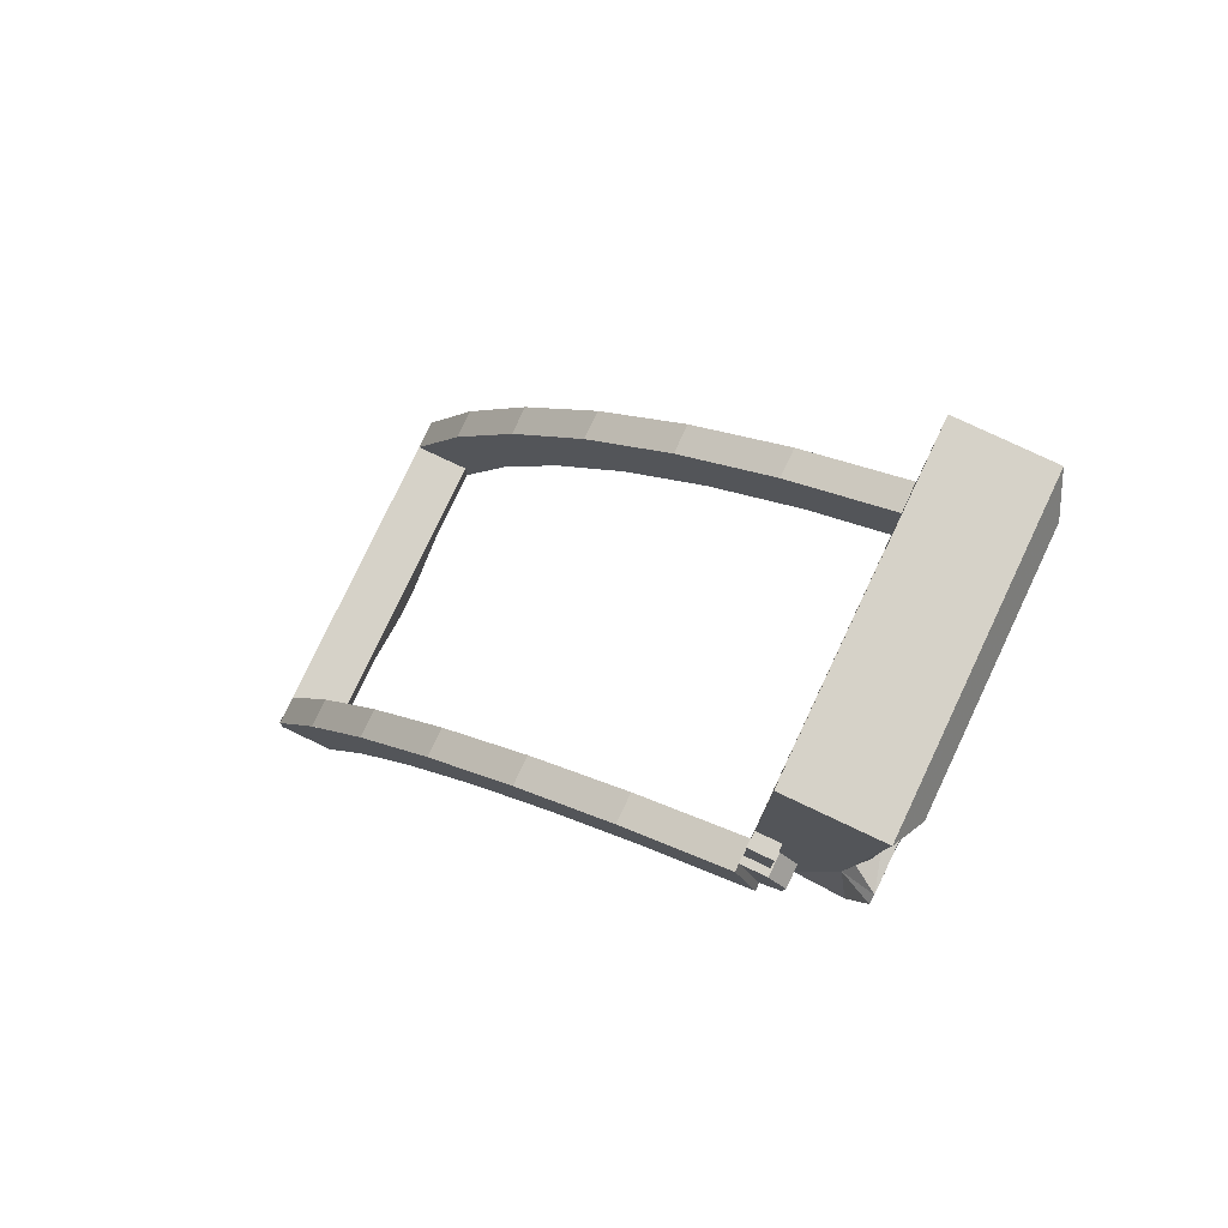
<metadata>
{"format":"obj","ext":"obj","renderer":"f3d","projection":"perspective","resolution":1024,"background":"white","views":[{"elev":78.4,"azim":25.3,"up":"+Y"}]}
</metadata>
<code>
v -0.3493 0.2879 0.6
v -0.3493 0.2879 0.5
v -0.5164 -0.09269 0.5
v -0.5164 -0.09269 0.6
v -0.1412 0.6399 0.6
v -0.1412 0.6399 0.5
v -0.3493 0.2879 0.5
v -0.3493 0.2879 0.6
v 0.1045 0.9574 0.6
v 0.1045 0.9574 0.5
v -0.1412 0.6399 0.5
v -0.1412 0.6399 0.6
v 0.3836 1.234 0.6
v 0.3836 1.234 0.5
v 0.1045 0.9574 0.5
v 0.1045 0.9574 0.6
v 0.6911 1.467 0.6
v 0.6911 1.467 0.5
v 0.3836 1.234 0.5
v 0.3836 1.234 0.6
v 1.022 1.65 0.6
v 1.022 1.65 0.5
v 0.6911 1.467 0.5
v 0.6911 1.467 0.6
v -0.5209 0.4078 0.6
v -0.5209 0.4078 0.5
v -0.6999 1e-05 0.5
v -0.6999 1e-05 0.6
v -0.2979 0.785 0.6
v -0.2979 0.785 0.5
v -0.5209 0.4078 0.5
v -0.5209 0.4078 0.6
v -0.03477 1.125 0.6
v -0.03477 1.125 0.5
v -0.2979 0.785 0.5
v -0.2979 0.785 0.6
v 0.2643 1.422 0.6
v 0.2643 1.422 0.5
v -0.03477 1.125 0.5
v -0.03477 1.125 0.6
v 0.5938 1.671 0.6
v 0.5938 1.671 0.5
v 0.2643 1.422 0.5
v 0.2643 1.422 0.6
v 0.9484 1.867 0.6
v 0.9484 1.867 0.5
v 0.5938 1.671 0.5
v 0.5938 1.671 0.6
v -0.5163 -0.09268 0.5
v -0.6999 2.5e-05 0.5
v -0.5209 0.4078 0.5
v -0.3492 0.2879 0.5
v -0.3492 0.2879 0.5
v -0.5209 0.4078 0.5
v -0.2979 0.785 0.5
v -0.1411 0.6399 0.5
v -0.1411 0.6399 0.5
v -0.2979 0.785 0.5
v -0.03475 1.125 0.5
v 0.1045 0.9574 0.5
v 0.1045 0.9574 0.5
v -0.03475 1.125 0.5
v 0.2643 1.422 0.5
v 0.3836 1.234 0.5
v 0.3836 1.234 0.5
v 0.2643 1.422 0.5
v 0.5938 1.671 0.5
v 0.6911 1.467 0.5
v 0.6911 1.467 0.5
v 0.5938 1.671 0.5
v 0.9485 1.867 0.5
v 1.022 1.65 0.5
v -0.5163 -0.09268 0.6
v -0.6999 2.5e-05 0.6
v -0.5209 0.4078 0.6
v -0.3492 0.2879 0.6
v -0.3492 0.2879 0.6
v -0.5209 0.4078 0.6
v -0.2979 0.785 0.6
v -0.1411 0.6399 0.6
v -0.1411 0.6399 0.6
v -0.2979 0.785 0.6
v -0.03475 1.125 0.6
v 0.1045 0.9574 0.6
v 0.1045 0.9574 0.6
v -0.03475 1.125 0.6
v 0.2643 1.422 0.6
v 0.3836 1.234 0.6
v 0.3836 1.234 0.6
v 0.2643 1.422 0.6
v 0.5938 1.671 0.6
v 0.6911 1.467 0.6
v 0.6911 1.467 0.6
v 0.5938 1.671 0.6
v 0.9485 1.867 0.6
v 1.022 1.65 0.6
v -0.5164 -0.0927 0.25
v -0.5164 0 0
v -0.5164 0 0.5
v -0.5164 -0.0927 0.5
v -0.5164 -0.1752 0.05
v -0.5164 -0.1752 0
v -0.5164 0 0
v -0.5164 -0.0927 0.25
v -0.7 -0.0927 0.25
v -0.7 0 0
v -0.7 -0.1752 0
v -0.7 -0.1752 0.05
v -0.7 -0.0927 0.6
v -0.7 0 0.6
v -0.7 0 0
v -0.7 -0.0927 0.25
v -0.7 -0.0927 0.6
v -0.7 -0.0927 0.25
v -0.5164 -0.0927 0.25
v -0.5164 -0.0927 0.6
v -0.5164 0 0
v -0.7 0 0
v -0.7 0 0.5
v -0.5164 0 0.5
v -0.7 -0.1752 0.05
v -0.5164 -0.1752 0.05
v -0.5164 -0.0927 0.25
v -0.7 -0.0927 0.25
v -0.7 -0.1752 0
v -0.5164 -0.1752 0
v -0.5164 -0.1752 0.05
v -0.7 -0.1752 0.05
v -0.7 0 0.6
v -0.7 -0.0927 0.6
v -0.5164 -0.0927 0.6
v 0.95 1.6 0.5
v 0.95 1.6 0
v 1.1 1.6 0
v 1.1 1.6 0.5
v 1.1 1.6 0.5
v 1.1 1.6 0
v 1.25 1.75 0
v 1.25 1.75 0.525
v 1.25 1.75 0.525
v 1.25 1.75 0.5
v 1.281 1.95 0.5142
v 1.279 1.936 0.5393
v 1.281 1.95 0.5142
v 1.295 2.05 0.5213
v 1.279 1.936 0.5393
v 1.295 2.05 0.5213
v 1.293 2.029 0.5464
v 1.279 1.936 0.5393
v 1.295 2.05 0.5213
v 1.3 2.1 0.525
v 1.293 2.029 0.5464
v 1.3 2.1 0.525
v 1.3 2.075 0.55
v 1.293 2.029 0.5464
v 1.25 1.75 0.35
v 1.292 1.962 0.3499
v 1.25 1.75 0.5
v 1.292 1.962 0.3499
v 1.281 1.95 0.5142
v 1.25 1.75 0.5
v 1.281 1.95 0.5142
v 1.292 1.962 0.3499
v 1.306 2.07 0.3499
v 1.295 2.05 0.5213
v 1.306 2.07 0.3499
v 1.3 2.125 0.35
v 1.295 2.05 0.5213
v 1.3 2.125 0.35
v 1.3 2.1 0.525
v 1.295 2.05 0.5213
v 1.25 1.75 0.35
v 1.25 1.75 0
v 1.295 1.962 0
v 1.292 1.962 0.3499
v 1.295 1.962 0
v 1.309 2.069 0
v 1.306 2.07 0.3499
v 1.292 1.962 0.3499
v 1.309 2.069 0
v 1.3 2.125 0
v 1.306 2.07 0.3499
v 1.3 2.125 0
v 1.3 2.125 0.35
v 1.306 2.07 0.3499
v 1.307 2.002 0.451
v 1.291 1.986 0.4323
v 1.289 1.979 0.4499
v 1.307 2.002 0.451
v 1.294 2.004 0.4251
v 1.291 1.986 0.4323
v 1.307 2.002 0.451
v 1.296 2.021 0.4325
v 1.294 2.004 0.4251
v 1.307 2.002 0.451
v 1.296 2.028 0.4501
v 1.296 2.021 0.4325
v 1.307 2.002 0.451
v 1.294 2.021 0.4677
v 1.296 2.028 0.4501
v 1.307 2.002 0.451
v 1.291 2.004 0.4749
v 1.294 2.021 0.4677
v 1.307 2.002 0.451
v 1.289 1.986 0.4676
v 1.291 2.004 0.4749
v 1.307 2.002 0.451
v 1.289 1.979 0.4499
v 1.289 1.986 0.4676
v 1.25 2.075 0.45
v 1.25 2.1 0
v 1.3 2.75 0
v 1.3 2.75 0.4
v 1.25 2.85 0.5
v 1.2 2.05 0.5
v 1.3 2.75 0.4
v 1.2 2.05 0.5
v 1.25 2.075 0.45
v 1.3 2.75 0.4
v 1.3 2.75 0.4
v 1.3 2.75 0
v 1.25 2.85 0
v 1.25 2.85 0.5
v 0.95 2.85 0.5
v 0.95 2.85 0
v 0.95 2.75 0
v 0.95 2.75 0.4
v 0.95 2.75 0.4
v 0.95 1.8 0.4
v 0.95 1.6 0.5
v 0.95 2.85 0.5
v 0.95 1.6 0
v 0.95 1.6 0.5
v 0.95 1.8 0.4
v 0.95 1.8 0
v 1.25 2.85 0.5
v 1.25 2.85 0
v 0.95 2.85 0
v 0.95 2.85 0.5
v 0.95 2.85 0.5
v 0.95 2.05 0.5
v 1.2 2.05 0.5
v 1.25 2.85 0.5
v 1.3 2.1 0.525
v 1.2 2.1 0.46
v 1.2 2.05 0.5
v 1.3 2.1 0.525
v 1.2 2.05 0.5
v 1.3 2.075 0.55
v 1.3 2.125 0.35
v 1.25 2.125 0.35
v 1.3 2.1 0.525
v 1.25 2.125 0.35
v 1.2 2.1 0.46
v 1.3 2.1 0.525
v 1.25 2.125 0
v 1.25 2.125 0.35
v 1.3 2.125 0.35
v 1.3 2.125 0
v 1.1 1.6 0.5
v 1.2 2.05 0.5
v 1 2.05 0.5
v 0.95 1.6 0.5
v 1.25 1.75 0.525
v 1.2 2.05 0.5
v 1.1 1.6 0.5
v 1.3 2.075 0.55
v 1.2 2.05 0.5
v 1.25 1.75 0.525
v 1.2 1.8 0.4
v 1.2 1.8 0
v 1.2 2.75 0
v 1.2 2.75 0.4
v 1.2 2.75 0.4
v 1.2 2.75 0
v 0.95 2.75 0
v 0.95 2.75 0.4
v 1.2 1.8 0
v 1.2 1.8 0.4
v 0.95 1.8 0.4
v 0.95 1.8 0
v 1.2 1.8 0.4
v 1.2 2.75 0.4
v 0.95 2.75 0.4
v 0.95 1.8 0.4
v 1.022 1.65 0.575
v 0.9485 1.867 0.575
v 0.9485 1.867 0.6
v 1.022 1.65 0.6
v 0.9853 1.758 0.575
v 1.022 1.65 0.575
v 1.088 1.708 0.575
v 0.9853 1.758 0.575
v 1.088 1.708 0.575
v 1.094 1.795 0.575
v 0.9853 1.758 0.575
v 1.094 1.795 0.575
v 1.036 1.861 0.575
v 0.9853 1.758 0.575
v 1.036 1.861 0.575
v 0.9485 1.867 0.575
v 1.088 1.708 0.575
v 1.022 1.65 0.575
v 1.022 1.65 0.5
v 1.088 1.708 0.5
v 1.094 1.795 0.575
v 1.088 1.708 0.575
v 1.088 1.708 0.5
v 1.094 1.795 0.5
v 1.036 1.861 0.575
v 1.094 1.795 0.575
v 1.094 1.795 0.5
v 1.036 1.861 0.5
v 0.9485 1.867 0.575
v 1.036 1.861 0.575
v 1.036 1.861 0.5
v 0.9485 1.867 0.5
v 1.03 2.05 0.55
v 1.03 2.05 0.5
v 0.95 2.05 0.5
v 0.95 2.05 0.55
v 0.95 2.05 0.55
v 0.95 2.05 0.5
v 0.95 1.866 0.5
v 0.95 1.866 0.55
v 1.03 2.05 0.5
v 1.03 2.05 0.55
v 1.03 1.866 0.55
v 1.03 1.866 0.5
v 1.03 2.05 0.55
v 0.95 2.05 0.55
v 0.95 1.866 0.55
v 1.03 1.866 0.55
v -0.3493 0.2879 -0.6
v -0.3493 0.2879 -0.5
v -0.5164 -0.09269 -0.5
v -0.5164 -0.09269 -0.6
v -0.1412 0.6399 -0.6
v -0.1412 0.6399 -0.5
v -0.3493 0.2879 -0.5
v -0.3493 0.2879 -0.6
v 0.1045 0.9574 -0.6
v 0.1045 0.9574 -0.5
v -0.1412 0.6399 -0.5
v -0.1412 0.6399 -0.6
v 0.3836 1.234 -0.6
v 0.3836 1.234 -0.5
v 0.1045 0.9574 -0.5
v 0.1045 0.9574 -0.6
v 0.6911 1.467 -0.6
v 0.6911 1.467 -0.5
v 0.3836 1.234 -0.5
v 0.3836 1.234 -0.6
v 1.022 1.65 -0.6
v 1.022 1.65 -0.5
v 0.6911 1.467 -0.5
v 0.6911 1.467 -0.6
v -0.5209 0.4078 -0.6
v -0.5209 0.4078 -0.5
v -0.6999 1e-05 -0.5
v -0.6999 1e-05 -0.6
v -0.2979 0.785 -0.6
v -0.2979 0.785 -0.5
v -0.5209 0.4078 -0.5
v -0.5209 0.4078 -0.6
v -0.03477 1.125 -0.6
v -0.03477 1.125 -0.5
v -0.2979 0.785 -0.5
v -0.2979 0.785 -0.6
v 0.2643 1.422 -0.6
v 0.2643 1.422 -0.5
v -0.03477 1.125 -0.5
v -0.03477 1.125 -0.6
v 0.5938 1.671 -0.6
v 0.5938 1.671 -0.5
v 0.2643 1.422 -0.5
v 0.2643 1.422 -0.6
v 0.9484 1.867 -0.6
v 0.9484 1.867 -0.5
v 0.5938 1.671 -0.5
v 0.5938 1.671 -0.6
v -0.5163 -0.09268 -0.5
v -0.6999 2.5e-05 -0.5
v -0.5209 0.4078 -0.5
v -0.3492 0.2879 -0.5
v -0.3492 0.2879 -0.5
v -0.5209 0.4078 -0.5
v -0.2979 0.785 -0.5
v -0.1411 0.6399 -0.5
v -0.1411 0.6399 -0.5
v -0.2979 0.785 -0.5
v -0.03475 1.125 -0.5
v 0.1045 0.9574 -0.5
v 0.1045 0.9574 -0.5
v -0.03475 1.125 -0.5
v 0.2643 1.422 -0.5
v 0.3836 1.234 -0.5
v 0.3836 1.234 -0.5
v 0.2643 1.422 -0.5
v 0.5938 1.671 -0.5
v 0.6911 1.467 -0.5
v 0.6911 1.467 -0.5
v 0.5938 1.671 -0.5
v 0.9485 1.867 -0.5
v 1.022 1.65 -0.5
v -0.5163 -0.09268 -0.6
v -0.6999 2.5e-05 -0.6
v -0.5209 0.4078 -0.6
v -0.3492 0.2879 -0.6
v -0.3492 0.2879 -0.6
v -0.5209 0.4078 -0.6
v -0.2979 0.785 -0.6
v -0.1411 0.6399 -0.6
v -0.1411 0.6399 -0.6
v -0.2979 0.785 -0.6
v -0.03475 1.125 -0.6
v 0.1045 0.9574 -0.6
v 0.1045 0.9574 -0.6
v -0.03475 1.125 -0.6
v 0.2643 1.422 -0.6
v 0.3836 1.234 -0.6
v 0.3836 1.234 -0.6
v 0.2643 1.422 -0.6
v 0.5938 1.671 -0.6
v 0.6911 1.467 -0.6
v 0.6911 1.467 -0.6
v 0.5938 1.671 -0.6
v 0.9485 1.867 -0.6
v 1.022 1.65 -0.6
v -0.5164 -0.0927 -0.25
v -0.5164 0 0
v -0.5164 0 -0.5
v -0.5164 -0.0927 -0.5
v -0.5164 -0.1752 -0.05
v -0.5164 -0.1752 0
v -0.5164 0 0
v -0.5164 -0.0927 -0.25
v -0.7 -0.0927 -0.25
v -0.7 0 0
v -0.7 -0.1752 0
v -0.7 -0.1752 -0.05
v -0.7 -0.0927 -0.6
v -0.7 0 -0.6
v -0.7 0 0
v -0.7 -0.0927 -0.25
v -0.7 -0.0927 -0.6
v -0.7 -0.0927 -0.25
v -0.5164 -0.0927 -0.25
v -0.5164 -0.0927 -0.6
v -0.5164 0 0
v -0.7 0 0
v -0.7 0 -0.5
v -0.5164 0 -0.5
v -0.7 -0.1752 -0.05
v -0.5164 -0.1752 -0.05
v -0.5164 -0.0927 -0.25
v -0.7 -0.0927 -0.25
v -0.7 -0.1752 0
v -0.5164 -0.1752 0
v -0.5164 -0.1752 -0.05
v -0.7 -0.1752 -0.05
v -0.7 0 -0.6
v -0.7 -0.0927 -0.6
v -0.5164 -0.0927 -0.6
v 0.95 1.6 -0.5
v 0.95 1.6 0
v 1.1 1.6 0
v 1.1 1.6 -0.5
v 1.1 1.6 -0.5
v 1.1 1.6 0
v 1.25 1.75 0
v 1.25 1.75 -0.525
v 1.25 1.75 -0.525
v 1.25 1.75 -0.5
v 1.281 1.95 -0.5142
v 1.279 1.936 -0.5393
v 1.281 1.95 -0.5142
v 1.295 2.05 -0.5213
v 1.279 1.936 -0.5393
v 1.295 2.05 -0.5213
v 1.293 2.029 -0.5464
v 1.279 1.936 -0.5393
v 1.295 2.05 -0.5213
v 1.3 2.1 -0.525
v 1.293 2.029 -0.5464
v 1.3 2.1 -0.525
v 1.3 2.075 -0.55
v 1.293 2.029 -0.5464
v 1.25 1.75 -0.35
v 1.292 1.962 -0.3499
v 1.25 1.75 -0.5
v 1.292 1.962 -0.3499
v 1.281 1.95 -0.5142
v 1.25 1.75 -0.5
v 1.281 1.95 -0.5142
v 1.292 1.962 -0.3499
v 1.306 2.07 -0.3499
v 1.295 2.05 -0.5213
v 1.306 2.07 -0.3499
v 1.3 2.125 -0.35
v 1.295 2.05 -0.5213
v 1.3 2.125 -0.35
v 1.3 2.1 -0.525
v 1.295 2.05 -0.5213
v 1.25 1.75 -0.35
v 1.25 1.75 0
v 1.295 1.962 0
v 1.292 1.962 -0.3499
v 1.295 1.962 0
v 1.309 2.069 0
v 1.306 2.07 -0.3499
v 1.292 1.962 -0.3499
v 1.309 2.069 0
v 1.3 2.125 0
v 1.306 2.07 -0.3499
v 1.3 2.125 0
v 1.3 2.125 -0.35
v 1.306 2.07 -0.3499
v 1.307 2.002 -0.451
v 1.291 1.986 -0.4323
v 1.289 1.979 -0.4499
v 1.307 2.002 -0.451
v 1.294 2.004 -0.4251
v 1.291 1.986 -0.4323
v 1.307 2.002 -0.451
v 1.296 2.021 -0.4325
v 1.294 2.004 -0.4251
v 1.307 2.002 -0.451
v 1.296 2.028 -0.4501
v 1.296 2.021 -0.4325
v 1.307 2.002 -0.451
v 1.294 2.021 -0.4677
v 1.296 2.028 -0.4501
v 1.307 2.002 -0.451
v 1.291 2.004 -0.4749
v 1.294 2.021 -0.4677
v 1.307 2.002 -0.451
v 1.289 1.986 -0.4676
v 1.291 2.004 -0.4749
v 1.307 2.002 -0.451
v 1.289 1.979 -0.4499
v 1.289 1.986 -0.4676
v 1.25 2.075 -0.45
v 1.25 2.1 0
v 1.3 2.75 0
v 1.3 2.75 -0.4
v 1.25 2.85 -0.5
v 1.2 2.05 -0.5
v 1.3 2.75 -0.4
v 1.2 2.05 -0.5
v 1.25 2.075 -0.45
v 1.3 2.75 -0.4
v 1.3 2.75 -0.4
v 1.3 2.75 0
v 1.25 2.85 0
v 1.25 2.85 -0.5
v 0.95 2.85 -0.5
v 0.95 2.85 0
v 0.95 2.75 0
v 0.95 2.75 -0.4
v 0.95 2.75 -0.4
v 0.95 1.8 -0.4
v 0.95 1.6 -0.5
v 0.95 2.85 -0.5
v 0.95 1.6 0
v 0.95 1.6 -0.5
v 0.95 1.8 -0.4
v 0.95 1.8 0
v 1.25 2.85 -0.5
v 1.25 2.85 0
v 0.95 2.85 0
v 0.95 2.85 -0.5
v 0.95 2.85 -0.5
v 0.95 2.05 -0.5
v 1.2 2.05 -0.5
v 1.25 2.85 -0.5
v 1.3 2.1 -0.525
v 1.2 2.1 -0.46
v 1.2 2.05 -0.5
v 1.3 2.1 -0.525
v 1.2 2.05 -0.5
v 1.3 2.075 -0.55
v 1.3 2.125 -0.35
v 1.25 2.125 -0.35
v 1.3 2.1 -0.525
v 1.25 2.125 -0.35
v 1.2 2.1 -0.46
v 1.3 2.1 -0.525
v 1.25 2.125 0
v 1.25 2.125 -0.35
v 1.3 2.125 -0.35
v 1.3 2.125 0
v 1.1 1.6 -0.5
v 1.2 2.05 -0.5
v 1 2.05 -0.5
v 0.95 1.6 -0.5
v 1.25 1.75 -0.525
v 1.2 2.05 -0.5
v 1.1 1.6 -0.5
v 1.3 2.075 -0.55
v 1.2 2.05 -0.5
v 1.25 1.75 -0.525
v 1.2 1.8 -0.4
v 1.2 1.8 0
v 1.2 2.75 0
v 1.2 2.75 -0.4
v 1.2 2.75 -0.4
v 1.2 2.75 0
v 0.95 2.75 0
v 0.95 2.75 -0.4
v 1.2 1.8 0
v 1.2 1.8 -0.4
v 0.95 1.8 -0.4
v 0.95 1.8 0
v 1.2 1.8 -0.4
v 1.2 2.75 -0.4
v 0.95 2.75 -0.4
v 0.95 1.8 -0.4
v 1.022 1.65 -0.575
v 0.9485 1.867 -0.575
v 0.9485 1.867 -0.6
v 1.022 1.65 -0.6
v 0.9853 1.758 -0.575
v 1.022 1.65 -0.575
v 1.088 1.708 -0.575
v 0.9853 1.758 -0.575
v 1.088 1.708 -0.575
v 1.094 1.795 -0.575
v 0.9853 1.758 -0.575
v 1.094 1.795 -0.575
v 1.036 1.861 -0.575
v 0.9853 1.758 -0.575
v 1.036 1.861 -0.575
v 0.9485 1.867 -0.575
v 1.088 1.708 -0.575
v 1.022 1.65 -0.575
v 1.022 1.65 -0.5
v 1.088 1.708 -0.5
v 1.094 1.795 -0.575
v 1.088 1.708 -0.575
v 1.088 1.708 -0.5
v 1.094 1.795 -0.5
v 1.036 1.861 -0.575
v 1.094 1.795 -0.575
v 1.094 1.795 -0.5
v 1.036 1.861 -0.5
v 0.9485 1.867 -0.575
v 1.036 1.861 -0.575
v 1.036 1.861 -0.5
v 0.9485 1.867 -0.5
v 1.03 2.05 -0.55
v 1.03 2.05 -0.5
v 0.95 2.05 -0.5
v 0.95 2.05 -0.55
v 0.95 2.05 -0.55
v 0.95 2.05 -0.5
v 0.95 1.866 -0.5
v 0.95 1.866 -0.55
v 1.03 2.05 -0.5
v 1.03 2.05 -0.55
v 1.03 1.866 -0.55
v 1.03 1.866 -0.5
v 1.03 2.05 -0.55
v 0.95 2.05 -0.55
v 0.95 1.866 -0.55
v 1.03 1.866 -0.55
g mesh4729552
f 1 3 2
f 3 1 4
f 5 7 6
f 7 5 8
f 9 11 10
f 11 9 12
f 13 15 14
f 15 13 16
f 17 19 18
f 19 17 20
f 21 23 22
f 23 21 24
g mesh4729554
f 25 26 27
f 27 28 25
f 29 30 31
f 31 32 29
f 33 34 35
f 35 36 33
f 37 38 39
f 39 40 37
f 41 42 43
f 43 44 41
f 45 46 47
f 47 48 45
g mesh4729558
f 49 50 51
f 51 52 49
f 53 54 55
f 55 56 53
f 57 58 59
f 59 60 57
f 61 62 63
f 63 64 61
f 65 66 67
f 67 68 65
f 69 70 71
f 71 72 69
g mesh4729560
f 73 75 74
f 75 73 76
f 77 79 78
f 79 77 80
f 81 83 82
f 83 81 84
f 85 87 86
f 87 85 88
f 89 91 90
f 91 89 92
f 93 95 94
f 95 93 96
f 97 98 99
f 99 100 97
f 101 102 103
f 103 104 101
f 105 106 107
f 107 108 105
f 109 110 111
f 111 112 109
g mesh4729562
f 113 114 115
f 115 116 113
g mesh4729564
f 117 118 119
f 119 120 117
g mesh4729566
f 121 122 123
f 123 124 121
g mesh4729568
f 125 126 127
f 127 128 125
f 129 130 131
g mesh4729570
f 132 133 134
f 134 135 132
f 136 137 138
f 138 139 136
f 140 141 142
f 142 143 140
f 144 145 146
f 147 148 149
f 150 151 152
f 153 154 155
f 156 157 158
f 159 160 161
f 162 163 164
f 164 165 162
f 166 167 168
f 169 170 171
f 172 173 174
f 174 175 172
f 176 177 178
f 178 179 176
f 180 181 182
f 183 184 185
g mesh4729573
f 186 188 187
f 189 191 190
f 192 194 193
f 195 197 196
f 198 200 199
f 201 203 202
f 204 206 205
f 207 209 208
f 210 211 212
f 212 213 210
f 214 215 216
f 217 218 219
f 220 221 222
f 222 223 220
f 224 225 226
f 226 227 224
f 228 229 230
f 230 231 228
f 232 233 234
f 234 235 232
g mesh4729575
f 236 237 238
f 238 239 236
f 240 241 242
f 242 243 240
f 244 245 246
f 247 248 249
f 250 251 252
f 253 254 255
g mesh4729577
f 256 257 258
f 258 259 256
f 260 261 262
f 262 263 260
f 264 265 266
f 267 268 269
g mesh4729579
f 270 272 271
f 272 270 273
g mesh4729580
f 274 276 275
f 276 274 277
g mesh4729581
f 278 280 279
f 280 278 281
g mesh4729582
f 282 284 283
f 284 282 285
g mesh4729584
f 286 287 288
f 288 289 286
g mesh4729589
f 290 291 292
f 293 294 295
f 296 297 298
f 299 300 301
g mesh4729591
f 302 303 304
f 304 305 302
f 306 307 308
f 308 309 306
f 310 311 312
f 312 313 310
f 314 315 316
f 316 317 314
g mesh4729594
f 318 319 320
f 320 321 318
g mesh4729595
f 322 323 324
f 324 325 322
g mesh4729596
f 326 327 328
f 328 329 326
g mesh4729597
f 330 331 332
f 332 333 330
g mesh4729603
f 334 335 336
f 336 337 334
f 338 339 340
f 340 341 338
f 342 343 344
f 344 345 342
f 346 347 348
f 348 349 346
f 350 351 352
f 352 353 350
f 354 355 356
f 356 357 354
g mesh4729605
f 358 360 359
f 360 358 361
f 362 364 363
f 364 362 365
f 366 368 367
f 368 366 369
f 370 372 371
f 372 370 373
f 374 376 375
f 376 374 377
f 378 380 379
f 380 378 381
g mesh4729609
f 382 384 383
f 384 382 385
f 386 388 387
f 388 386 389
f 390 392 391
f 392 390 393
f 394 396 395
f 396 394 397
f 398 400 399
f 400 398 401
f 402 404 403
f 404 402 405
g mesh4729611
f 406 407 408
f 408 409 406
f 410 411 412
f 412 413 410
f 414 415 416
f 416 417 414
f 418 419 420
f 420 421 418
f 422 423 424
f 424 425 422
f 426 427 428
f 428 429 426
f 430 432 431
f 432 430 433
f 434 436 435
f 436 434 437
f 438 440 439
f 440 438 441
f 442 444 443
f 444 442 445
g mesh4729613
f 446 448 447
f 448 446 449
g mesh4729615
f 450 452 451
f 452 450 453
g mesh4729617
f 454 456 455
f 456 454 457
g mesh4729619
f 458 460 459
f 460 458 461
f 462 464 463
g mesh4729621
f 465 467 466
f 467 465 468
f 469 471 470
f 471 469 472
f 473 475 474
f 475 473 476
f 477 479 478
f 480 482 481
f 483 485 484
f 486 488 487
f 489 491 490
f 492 494 493
f 495 497 496
f 497 495 498
f 499 501 500
f 502 504 503
f 505 507 506
f 507 505 508
f 509 511 510
f 511 509 512
f 513 515 514
f 516 518 517
g mesh4729624
f 519 520 521
f 522 523 524
f 525 526 527
f 528 529 530
f 531 532 533
f 534 535 536
f 537 538 539
f 540 541 542
f 543 545 544
f 545 543 546
f 547 549 548
f 550 552 551
f 553 555 554
f 555 553 556
f 557 559 558
f 559 557 560
f 561 563 562
f 563 561 564
f 565 567 566
f 567 565 568
g mesh4729626
f 569 571 570
f 571 569 572
f 573 575 574
f 575 573 576
f 577 579 578
f 580 582 581
f 583 585 584
f 586 588 587
g mesh4729628
f 589 591 590
f 591 589 592
f 593 595 594
f 595 593 596
f 597 599 598
f 600 602 601
g mesh4729630
f 603 604 605
f 605 606 603
g mesh4729631
f 607 608 609
f 609 610 607
g mesh4729632
f 611 612 613
f 613 614 611
g mesh4729633
f 615 616 617
f 617 618 615
g mesh4729635
f 619 621 620
f 621 619 622
g mesh4729640
f 623 625 624
f 626 628 627
f 629 631 630
f 632 634 633
g mesh4729642
f 635 637 636
f 637 635 638
f 639 641 640
f 641 639 642
f 643 645 644
f 645 643 646
f 647 649 648
f 649 647 650
g mesh4729645
f 651 653 652
f 653 651 654
g mesh4729646
f 655 657 656
f 657 655 658
g mesh4729647
f 659 661 660
f 661 659 662
g mesh4729648
f 663 665 664
f 665 663 666

</code>
